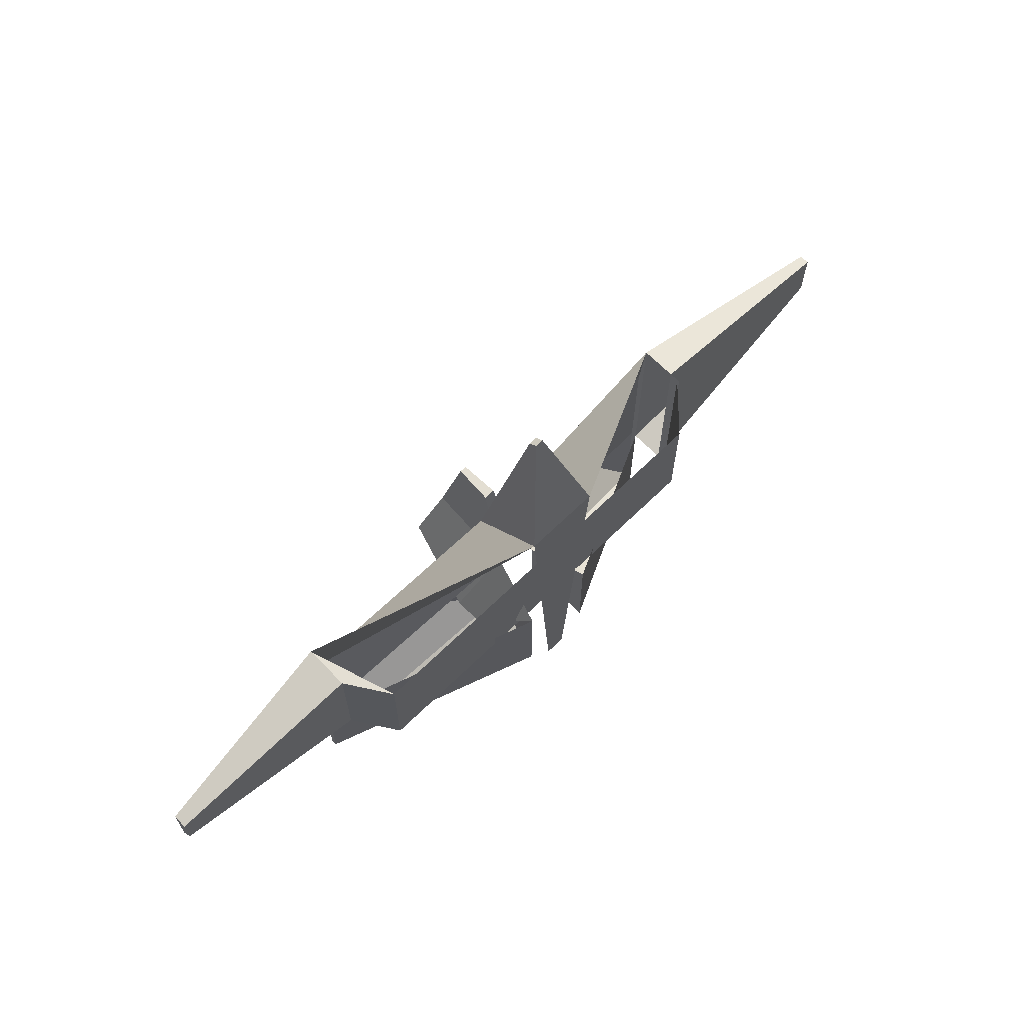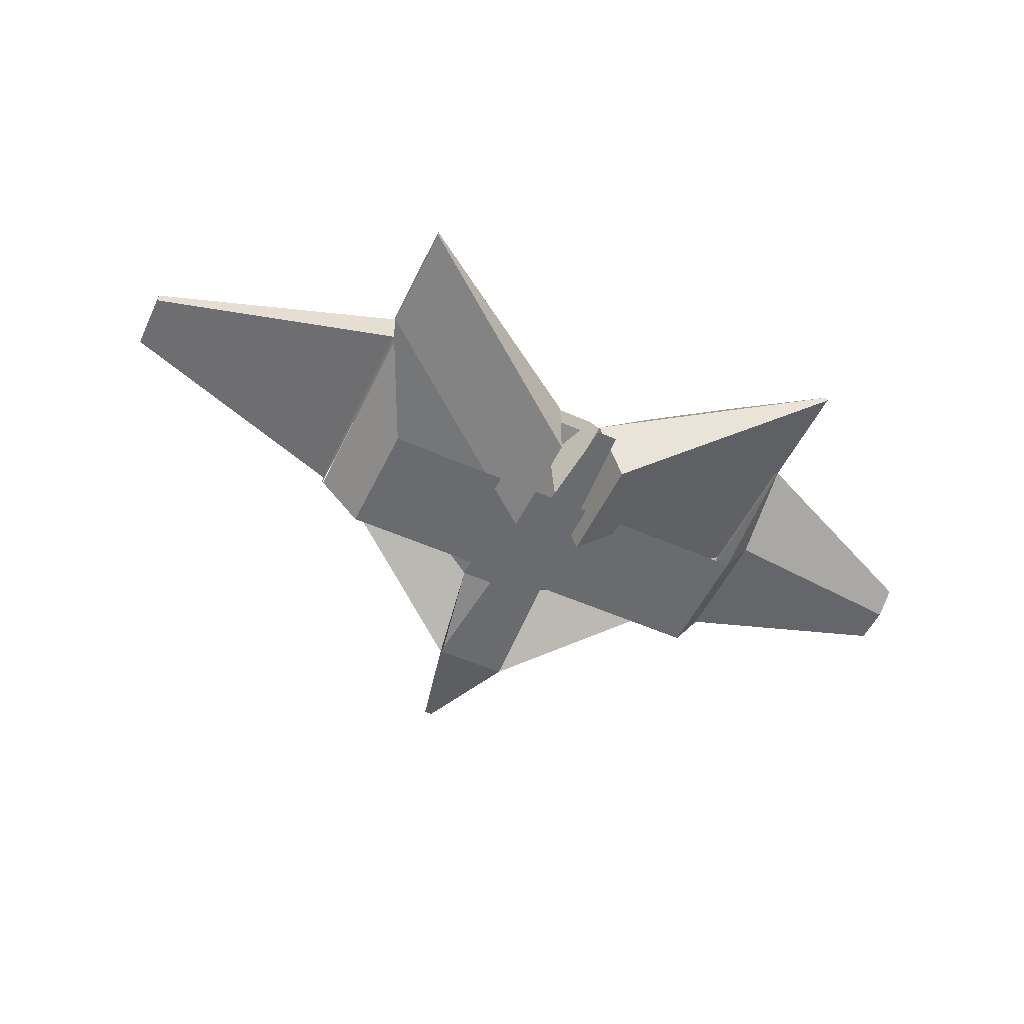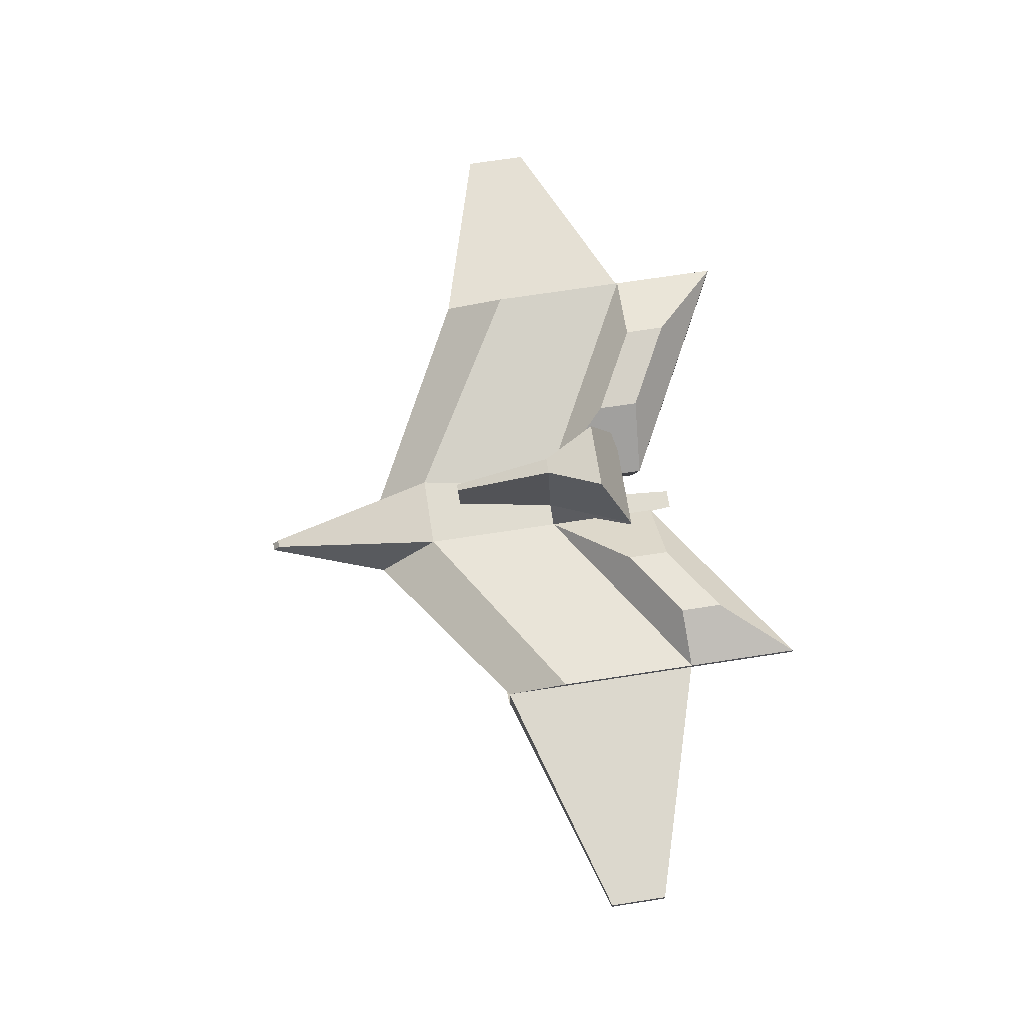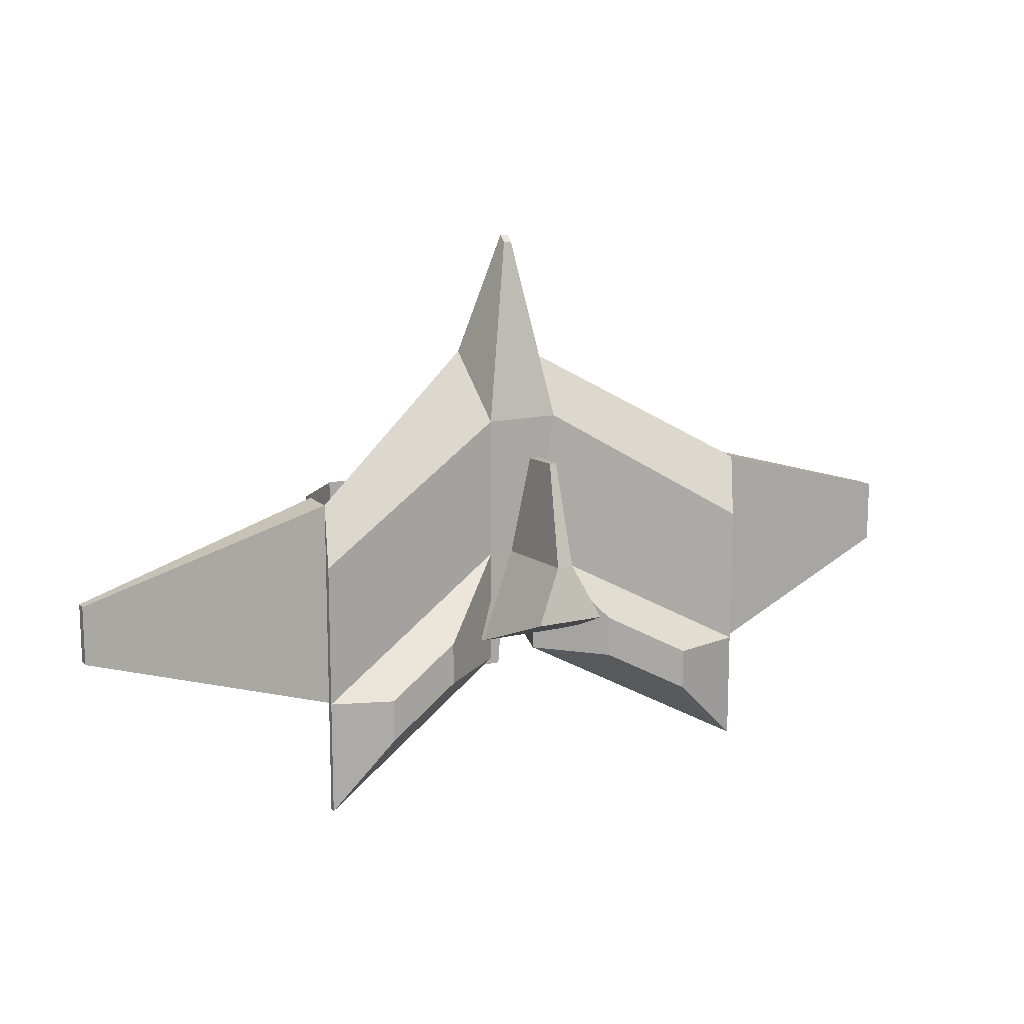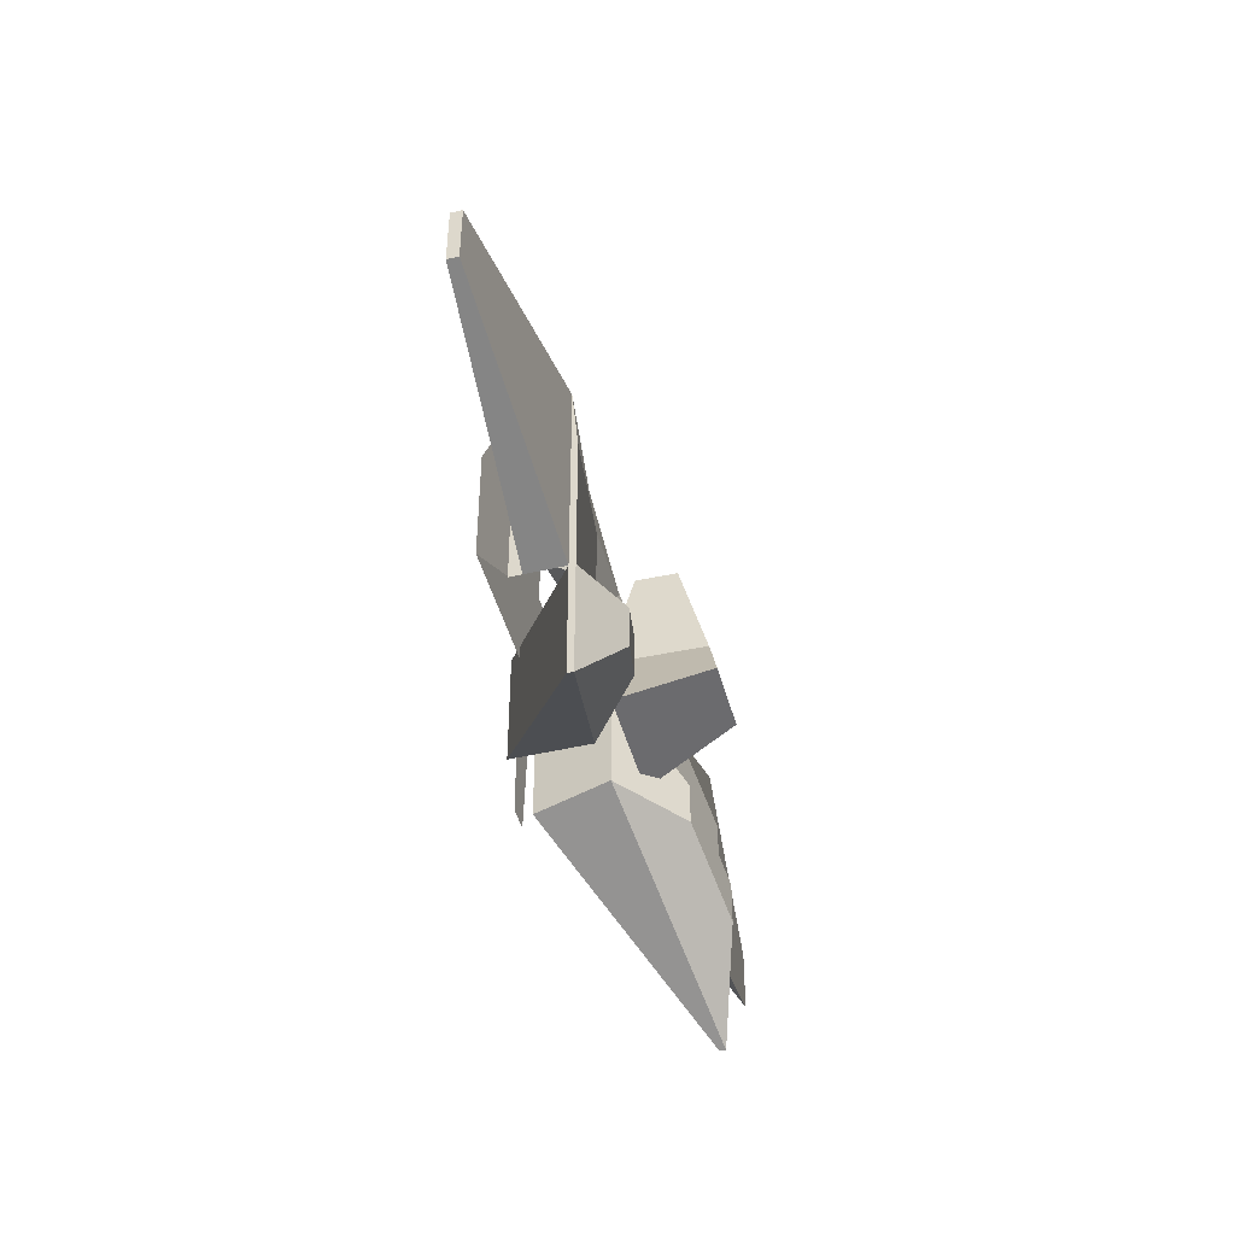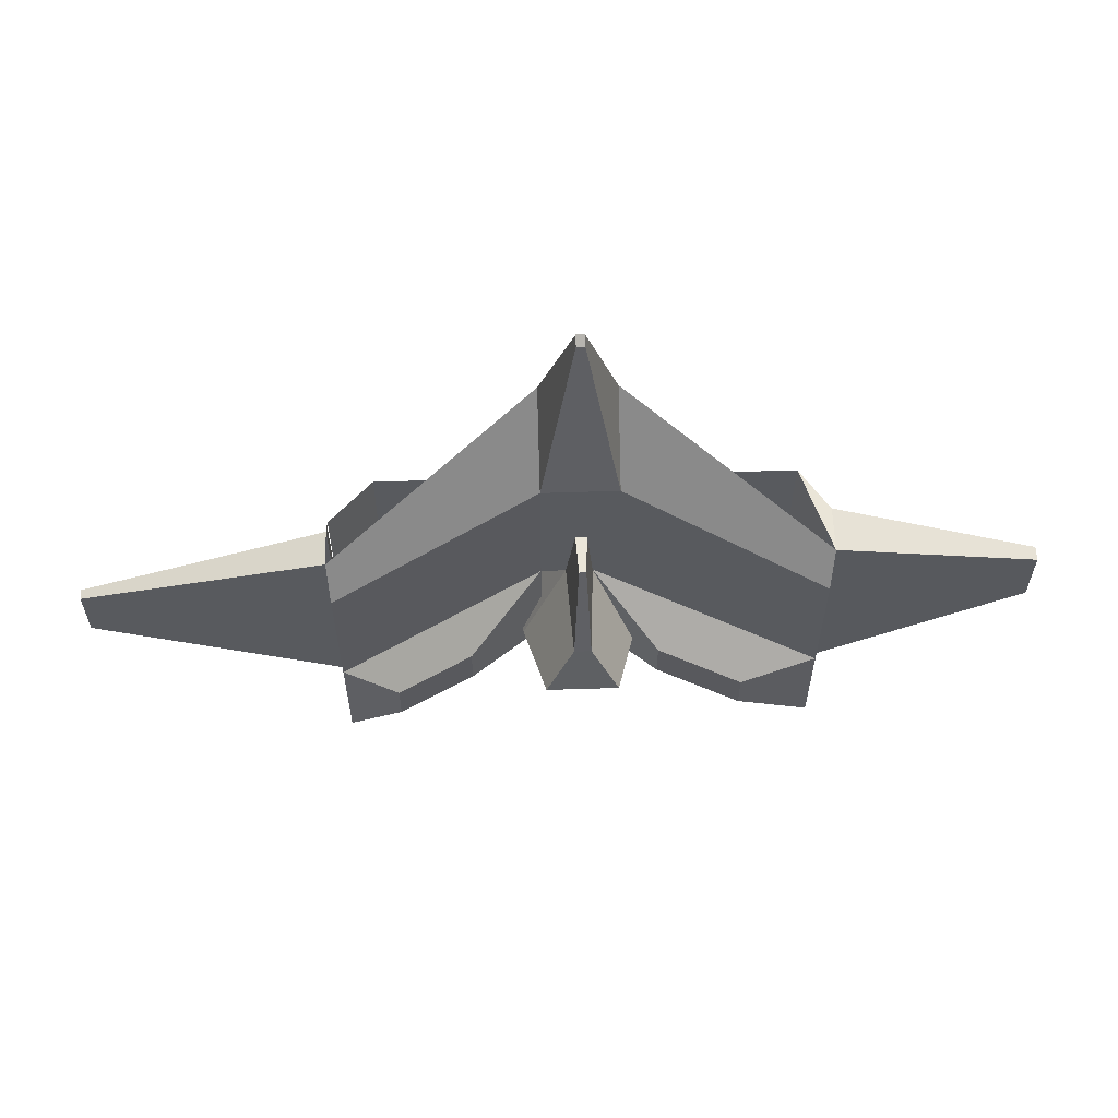
<metadata>
{"format":"obj","ext":"obj","renderer":"f3d","projection":"perspective","resolution":1024,"background":"white","views":[{"elev":66.6,"azim":-44.4,"up":"+Z"},{"elev":-53.4,"azim":154.7,"up":"+Y"},{"elev":69.7,"azim":81.2,"up":"+Y"},{"elev":13.8,"azim":151.9,"up":"+Z"},{"elev":-45.9,"azim":105.0,"up":"+Z"},{"elev":59.2,"azim":178.1,"up":"+Z"}]}
</metadata>
<code>
o Cubo
v -0.04472 -0.02101 0.05223
v -0.04472 0.07227 -0.02649
v -0.04472 -0.02101 -0.203
v -0.01448 0.07227 -0.203
v 0.04856 -0.02101 0.05223
v 0.04856 0.07227 -0.02649
v 0.04856 -0.02101 -0.203
v 0.01832 0.07227 -0.203
v 0.04856 0.07227 -0.203
v 0.04856 -0.02101 -0.203
v 0.04856 -0.02101 0.05223
v 0.04856 0.07227 -0.02649
v 0.3014 0.1234 -0.3548
v 0.3014 0.1162 -0.3548
v 0.3014 0.1162 -0.09949
v 0.3014 0.1234 -0.1782
v -0.2976 0.1162 -0.3548
v -0.2976 0.1162 -0.09949
v -0.2976 0.1234 -0.1782
v -0.2976 0.1234 -0.3548
v -0.06816 0.09571 -0.3122
v -0.06816 0.05629 -0.3122
v 0.072 0.05629 -0.3122
v 0.072 0.09571 -0.3122
v -0.2615 0.003133 -0.2492
v -0.2615 0.003133 -0.09949
v 0.3014 0.0711 -0.3548
v 0.3014 0.0711 -0.09949
v 0.2468 0.003133 -0.2492
v 0.2468 0.003133 -0.09949
v 0.3 0.05839 -0.3548
v 0.3 0.05839 -0.09949
v 0.3014 0.05626 -0.3548
v 0.3014 0.05626 -0.09949
v 0.6048 0.09998 -0.1914
v 0.6048 0.09998 -0.2628
v 0.6048 0.08735 -0.1914
v 0.6048 0.08735 -0.2628
v -0.2976 0.1162 -0.3548
v -0.2976 0.1162 -0.09949
v -0.2976 0.05839 -0.2492
v -0.2976 0.05839 -0.09949
v -0.5504 0.09628 -0.2485
v -0.5504 0.09628 -0.1693
v -0.5504 0.07835 -0.2158
v -0.5504 0.07835 -0.1693
v -0.003121 0.02059 0.2072
v -0.003121 0.03067 0.1987
v 0.006963 0.03067 0.1987
v 0.006963 0.02059 0.2072
v 0.04856 0.07227 -0.3458
v 0.04856 -0.02101 -0.3458
v 0.3014 0.1234 -0.4976
v 0.3014 0.1162 -0.4976
v -0.01448 0.07227 -0.3412
v -0.04472 -0.02101 -0.3412
v -0.2976 0.1234 -0.493
v -0.2976 0.1162 -0.493
v 0.3014 0.1234 -0.3548
v 0.04856 0.07227 -0.203
v -0.01448 0.07227 -0.203
v -0.2976 0.1234 -0.3548
v 0.3014 0.1234 -0.4976
v 0.04856 0.07227 -0.3458
v -0.01448 0.07227 -0.3412
v -0.2976 0.1234 -0.493
v 0.3014 0.1234 -0.3548
v 0.04856 0.07227 -0.203
v -0.01448 0.07227 -0.203
v -0.2976 0.1234 -0.3548
v 0.3014 0.1234 -0.4976
v 0.04856 0.07227 -0.3458
v -0.01448 0.07227 -0.3412
v -0.2976 0.1234 -0.493
v 0.2306 0.1566 -0.3519
v 0.1372 0.1377 -0.2959
v -0.09452 0.1376 -0.2941
v -0.1997 0.1567 -0.3505
v 0.2306 0.1566 -0.4047
v 0.1372 0.1377 -0.3487
v -0.09452 0.1376 -0.3455
v -0.1997 0.1567 -0.4019
v -0.008409 0.1872 -0.1995
v 0.01225 0.1872 -0.1995
v -0.04221 0.202 -0.2683
v 0.04605 0.202 -0.2683
v -0.004961 0.1056 -0.0723
v 0.008803 0.1056 -0.0723
v -0.002413 0.1539 -0.07082
v 0.006255 0.1539 -0.07082
v -0.04472 -0.02101 0.05223
v 0.04856 -0.02101 0.05223
v -0.01084 -0.02101 -0.3885
v 0.01468 -0.02101 -0.3885
v 0.04856 -0.02101 0.05223
v 0.01468 -0.02101 -0.3885
f 2 4 20 19
f 8 7 23 24
f 8 6 12 9
f 6 2 48 49
f 8 4 2 6
f 12 11 15 16
f 7 8 9 10
f 6 5 11 12
f 14 13 16 15
f 9 12 16 13
f 9 13 59 60
f 18 19 20 17
f 51 9 60 64
f 1 2 19 18
f 4 8 88 87
f 3 4 21 22
f 17 25 41 39
f 27 14 36 38
f 26 25 29 30
f 30 29 31 32
f 27 28 34 33
f 36 35 37 38
f 14 15 35 36
f 15 28 37 35
f 28 27 38 37
f 39 41 45 43
f 25 26 42 41
f 18 17 39 40
f 26 18 40 42
f 44 43 45 46
f 41 42 46 45
f 42 40 44 46
f 40 39 43 44
f 50 49 48 47
f 5 6 49 50
f 2 1 47 48
f 1 5 50 47
f 52 51 53 54
f 14 10 52 54
f 10 9 51 52
f 13 14 54 53
f 55 56 58 57
f 4 3 56 55
f 3 17 58 56
f 17 20 57 58
f 66 62 70 74
f 60 59 67 68
f 53 51 64 63
f 4 55 65 61
f 55 57 66 65
f 20 4 61 62
f 13 53 63 59
f 57 20 62 66
f 72 68 76 80
f 69 73 81 77
f 65 66 74 73
f 59 63 71 67
f 62 61 69 70
f 61 65 73 69
f 64 60 68 72
f 63 64 72 71
f 76 75 79 80
f 78 77 81 82
f 71 72 80 79
f 68 67 75 76
f 74 70 78 82
f 73 74 82 81
f 67 71 79 75
f 70 69 77 78
f 83 84 86 85
f 8 24 86 84
f 24 21 85 86
f 21 4 83 85
f 87 88 90 89
f 83 4 87 89
f 8 84 90 88
f 84 83 89 90
f 5 1 91 92
f 92 91 93 94
f 92 94 96 95

</code>
